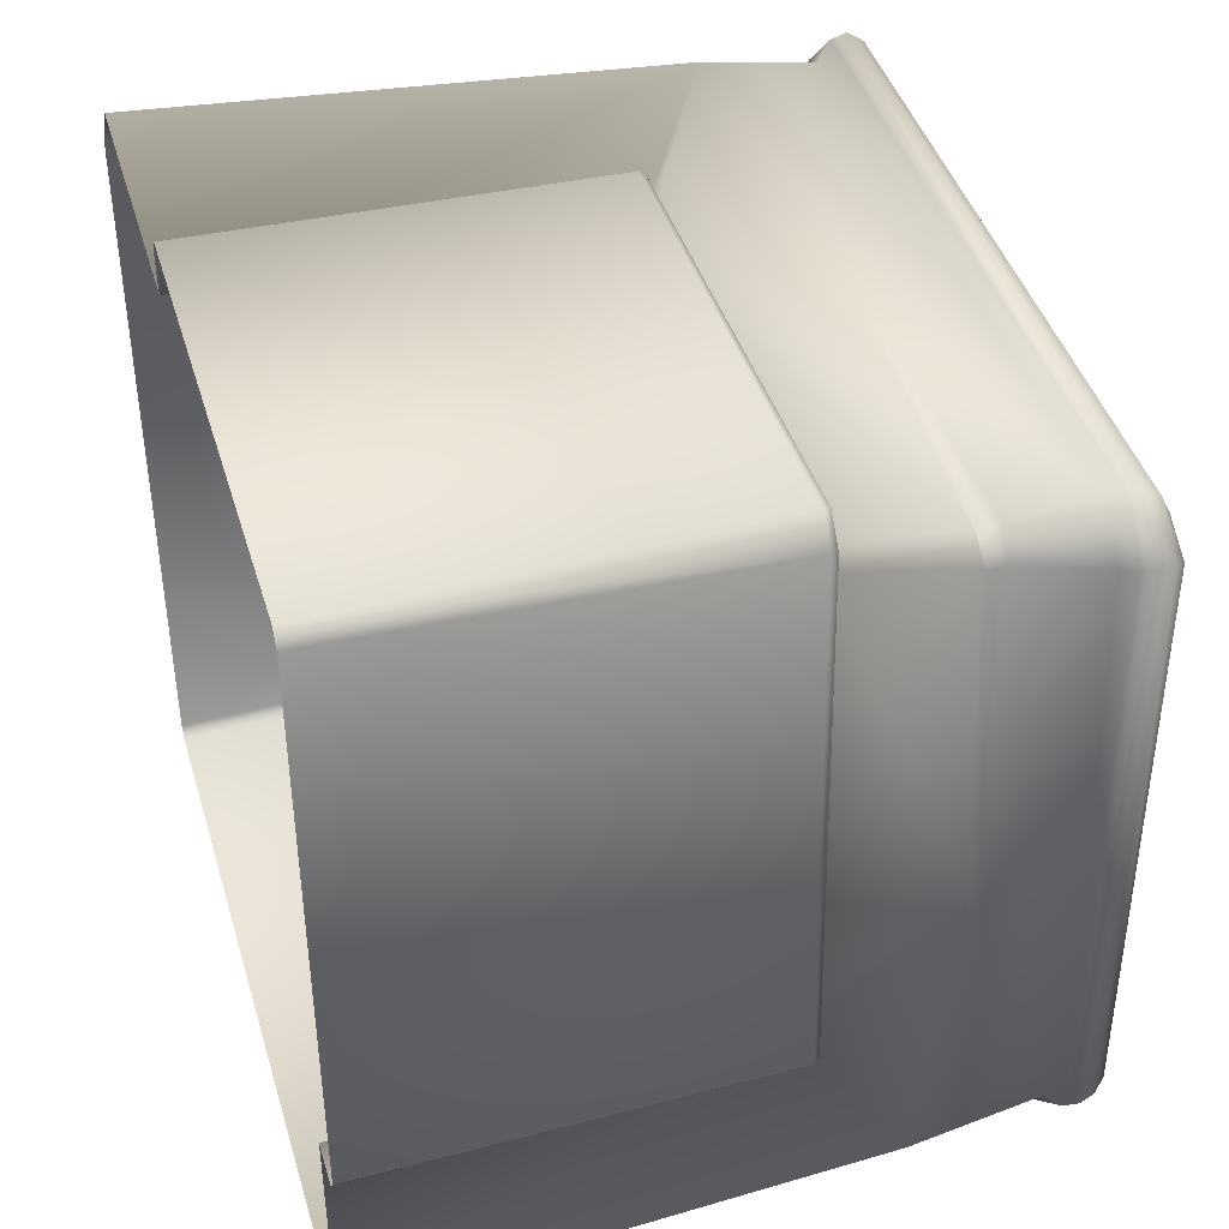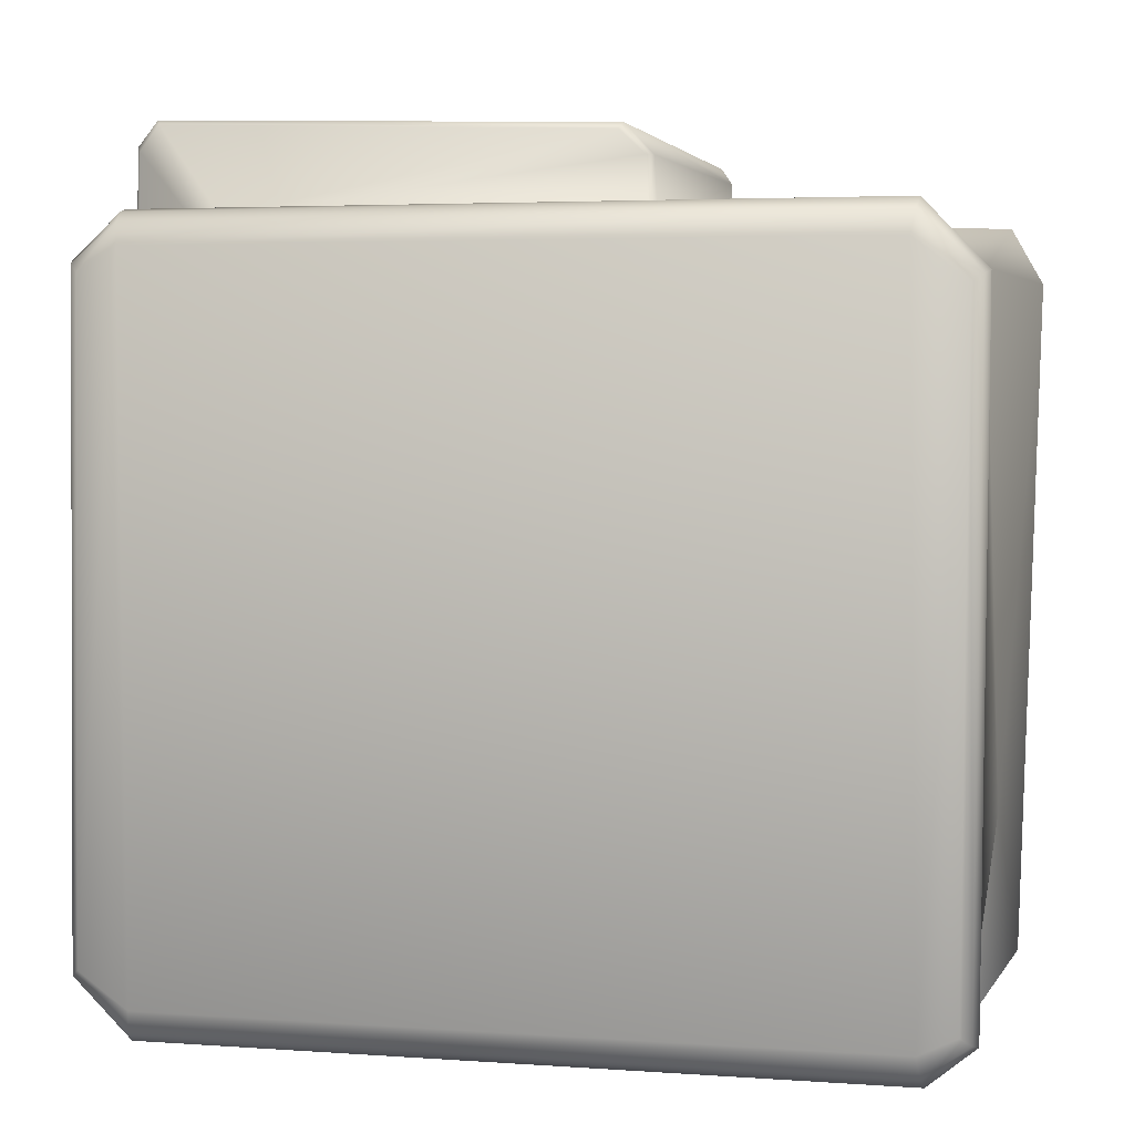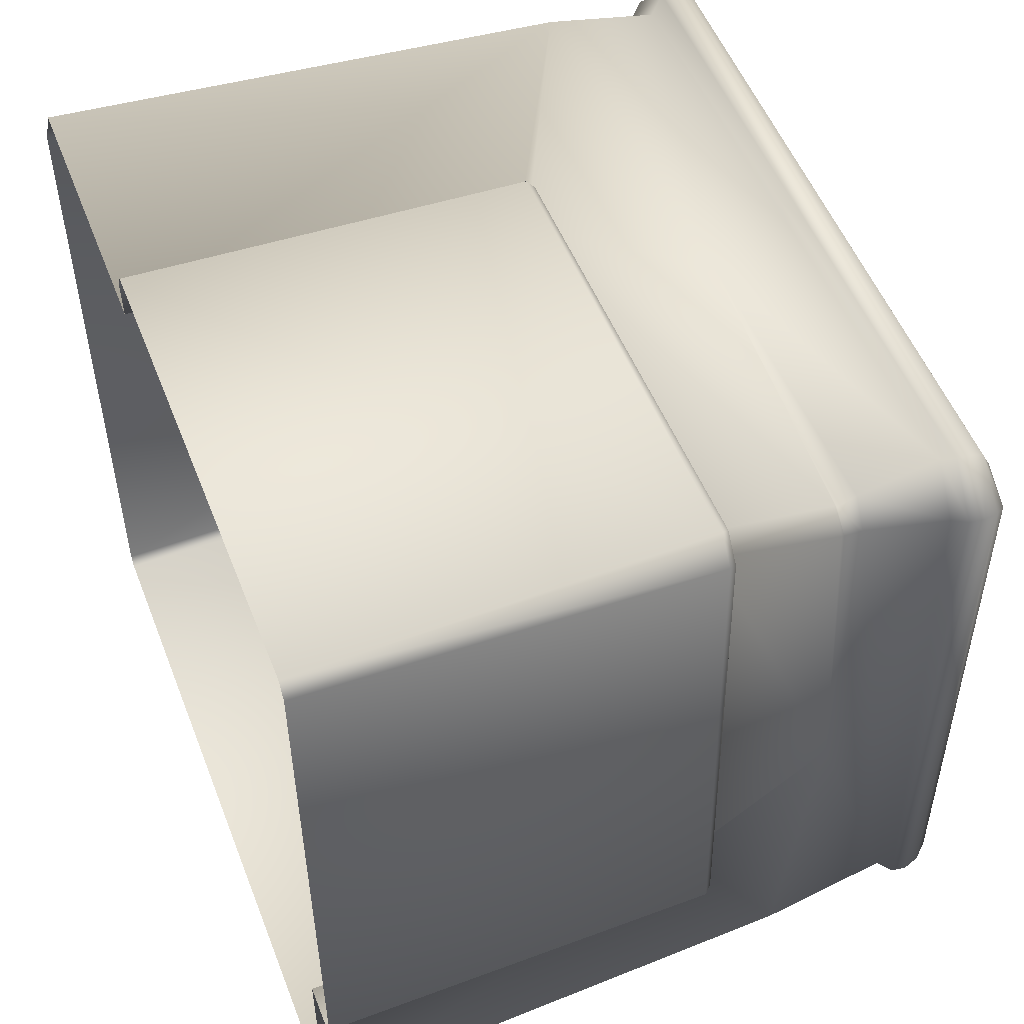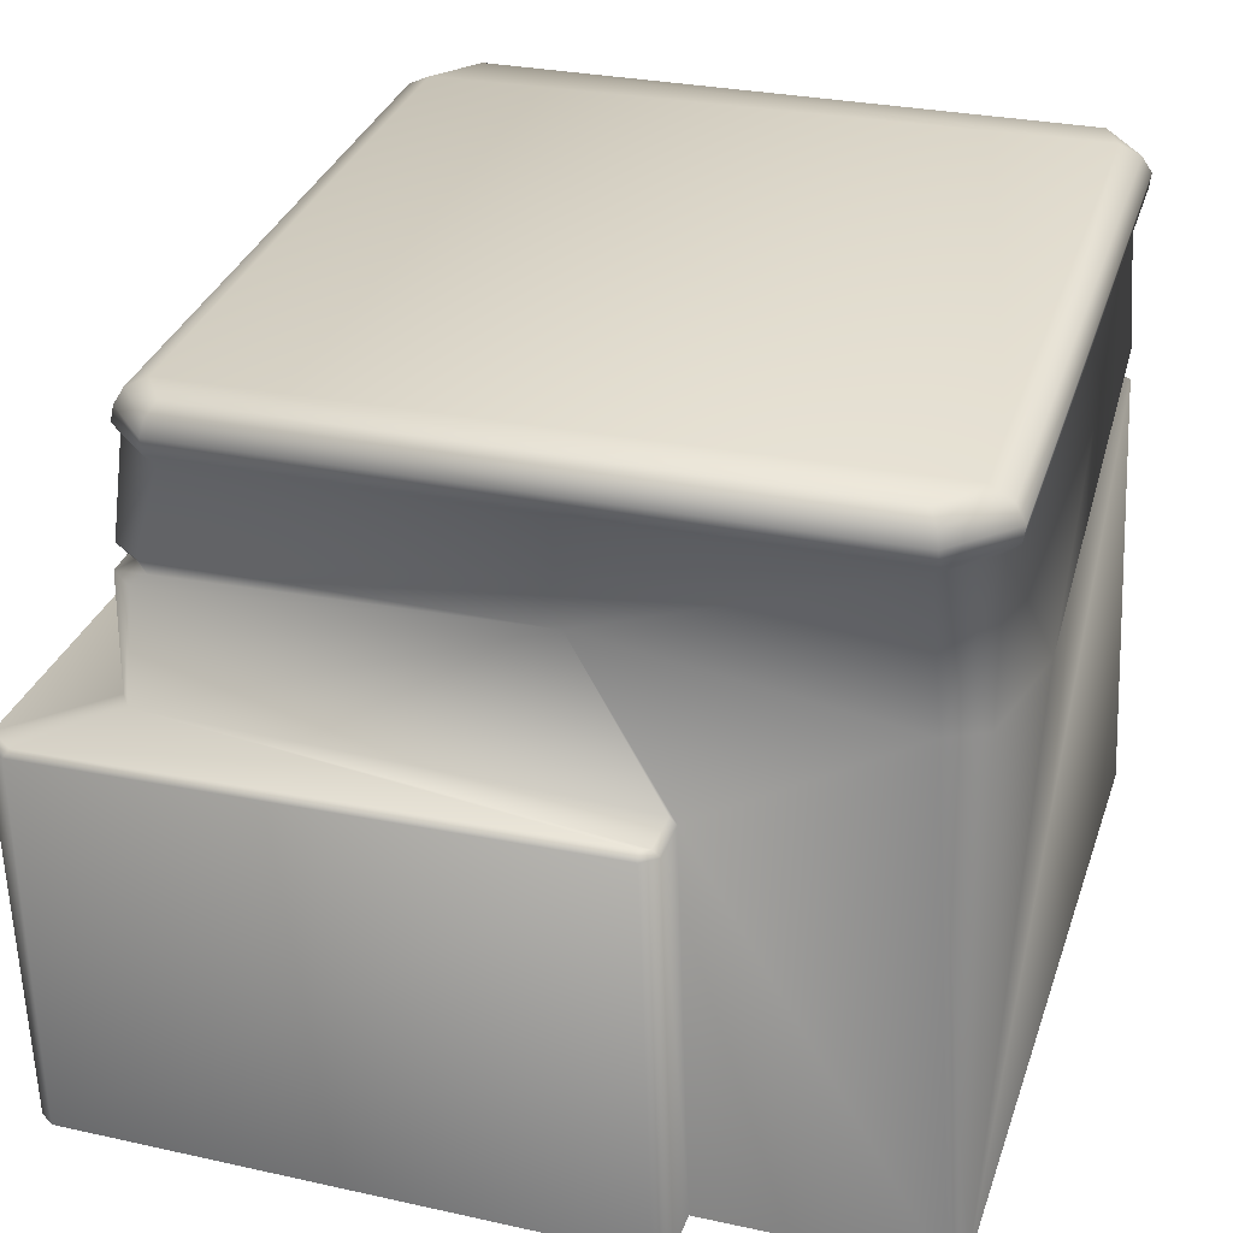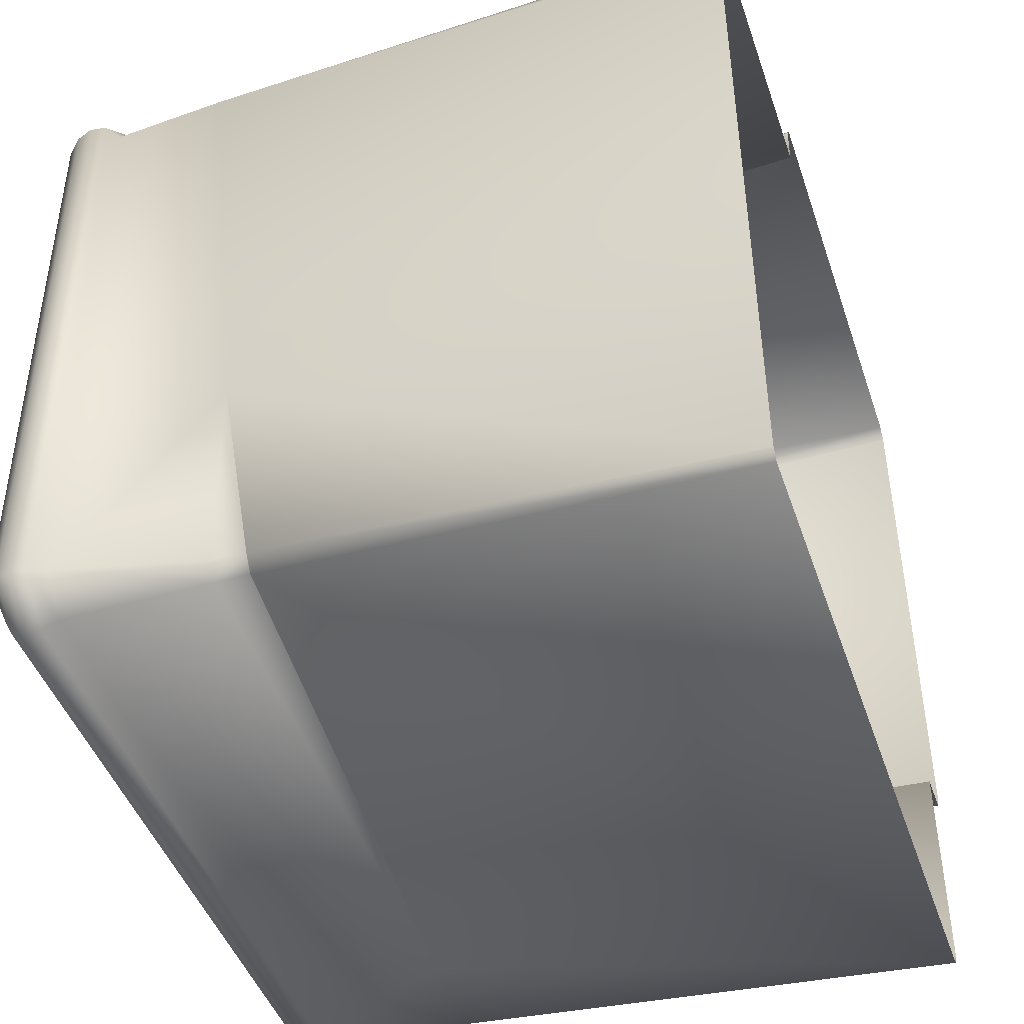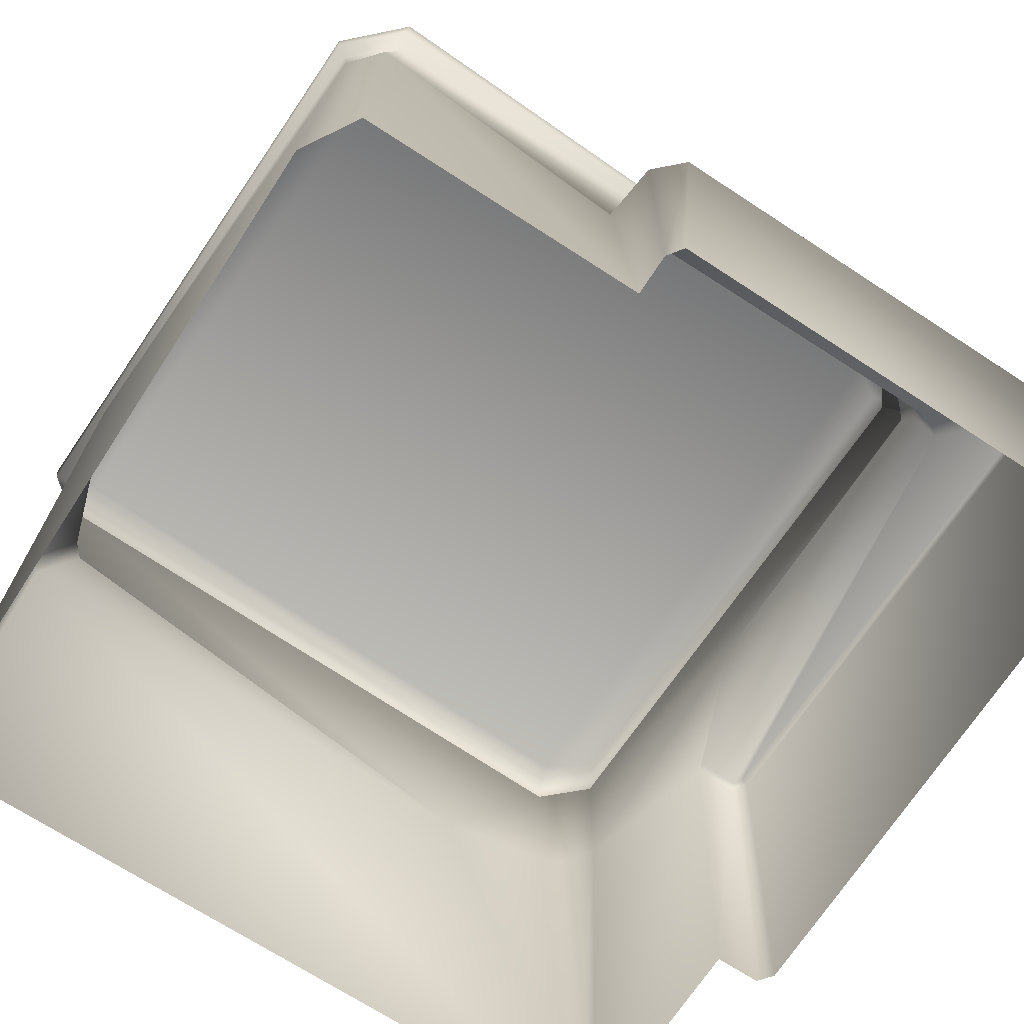
<metadata>
{"format":"obj","ext":"obj","renderer":"f3d","projection":"perspective","resolution":1024,"background":"white","views":[{"elev":41.7,"azim":74.1,"up":"+Z"},{"elev":3.2,"azim":-167.3,"up":"+Z"},{"elev":52.1,"azim":69.2,"up":"+Z"},{"elev":31.0,"azim":105.8,"up":"+Y"},{"elev":-44.8,"azim":-72.0,"up":"+Z"},{"elev":-69.9,"azim":-34.7,"up":"+Y"}]}
</metadata>
<code>
v  3.249 7.521 -5.651
v  4.944 9.823 -5.202
v  5.366 7.715 -5.278
v  6.452 -0 6.729
v  6.713 -0 -1.661
v  6.695 6.051 -1.441
v  6.536 5.928 6.724
v  5.81 7.818 -4.734
v  5.642 9.826 -4.513
v  5.658 8.421 -0.2368
v  -1.081 -0 6.744
v  6.283 -0 6.941
v  6.232 5.928 7.104
v  -0.6793 5.908 6.932
v  -6.069 7.368 -2.447
v  -5.923 9.832 4.513
v  -5.851 9.813 -4.852
v  -5.714 7.507 -5.225
v  5.846 -0 -1.911
v  5.827 6.051 -1.691
v  6.525 6.051 -1.67
v  6.544 -0 -1.89
v  -1.195 5.986 5.506
v  -1.23 0.0058 5.86
v  -1.25 -0 6.494
v  -1.127 5.932 6.463
v  -5.725 6.995 -5.254
v  -5.224 7.251 -4.704
v  -5.031 7.257 -4.927
v  -5.535 6.996 -5.476
v  -1.021 6.037 6.468
v  -0.6267 6.022 6.833
v  5.178 6.222 5.683
v  -1.09 6.093 5.502
v  -5.758 -0 -5.832
v  -5.882 -0 -5.674
v  -5.176 9.824 5.155
v  -5.497 8.188 5.246
v  0.5089 8.402 5.413
v  5.009 9.852 5.46
v  -5.518 7.518 -5.45
v  -5.326 9.813 -5.287
v  5.545 8.46 5.136
v  5.48 8.222 5.05
v  5.605 8.101 5.247
v  5.182 8.222 5.337
v  5.246 8.466 5.552
v  5.313 8.104 5.575
v  -5.92 8.16 4.736
v  -6.185 -0 4.854
v  -5.691 0.0133 5.725
v  5.933 -0 -5.287
v  5.752 -0 -5.518
v  5.478 6.228 5.485
v  6.59 6.165 -1.404
v  6.522 6.154 -1.562
v  5.822 6.156 -1.583
v  5.567 9.84 4.756
v  6.167 6.044 7.025
v  6.47 6.044 6.646
v  -5.182 10.68 5.016
v  5.013 10.68 5.013
v  4.941 10.68 -4.938
v  -5.324 10.68 -5.018
v  5.567 10.67 4.674
v  5.635 10.67 -4.433
v  -5.92 10.67 4.437
v  -5.854 10.67 -4.769
v  -5.408 10.02 -5.474
v  5.049 10.03 -5.388
v  -6.035 10.01 -4.958
v  -6.103 10.03 4.612
v  -5.268 10.02 5.428
v  5.118 10.05 5.521
v  5.748 10.03 4.847
v  5.818 10.03 -4.604
v  5.002 10.51 -5.27
v  -5.366 10.51 -5.349
v  5.781 10.49 -4.543
v  5.709 10.49 4.796
v  5.068 10.51 5.337
v  -5.233 10.51 5.351
v  -6.067 10.49 4.552
v  -5.997 10.49 -4.903
v  -5.394 10.27 -5.503
v  5.042 10.27 -5.423
v  -6.065 10.26 -4.962
v  -6.137 10.26 4.603
v  -5.268 10.26 5.513
v  5.105 10.28 5.473
v  5.779 10.26 4.849
v  5.851 10.26 -4.59
o Ground_Pillar_003
g Ground_Pillar_003
f 1 2 3
f 4 5 6 7
f 8 9 10
f 11 12 13 14
f 15 16 17 18
f 19 20 21 22
f 23 24 25 26
f 27 28 29 30
f 31 32 33 34
f 35 36 27 30
f 2 9 8 3
f 37 38 39 40
f 12 4 7 13
f 41 18 17 42
f 5 22 21 6
f 14 26 25 11
f 43 44 10
f 44 45 10
f 39 46 47
f 39 48 46
f 37 16 49 38
f 15 50 49
f 49 50 51 38
f 8 52 53 3
f 3 53 1
f 54 55 56 57
f 33 54 45 48
f 47 43 58 40
f 43 47 46 44
f 44 46 48 45
f 54 33 59 60
f 61 62 63 64
f 62 65 66 63
f 67 61 64 68
f 2 42 69 70
f 42 17 71 69
f 17 16 72 71
f 16 37 73 72
f 37 40 74 73
f 40 58 75 74
f 58 9 76 75
f 9 2 70 76
f 64 63 77 78
f 63 66 79 77
f 66 65 80 79
f 65 62 81 80
f 62 61 82 81
f 61 67 83 82
f 67 68 84 83
f 68 64 78 84
f 27 15 28
f 41 1 29
f 28 18 41 29
f 15 18 28
f 1 30 29
f 34 39 38 23
f 20 8 10 57
f 1 41 42 2
f 53 35 30 1
f 15 49 16
f 15 27 36 50
f 9 58 43 10
f 39 47 40
f 6 55 60 7
f 13 59 32 14
f 20 57 56 21
f 55 6 21 56
f 59 13 7 60
f 31 26 14 32
f 34 23 26 31
f 32 59 33
f 54 60 55
f 38 51 24 23
f 34 33 48 39
f 10 45 54 57
f 20 19 52 8
f 85 78 77 86
f 87 84 78 85
f 88 83 84 87
f 89 82 83 88
f 90 81 82 89
f 91 80 81 90
f 92 79 80 91
f 86 77 79 92
f 69 85 86 70
f 71 87 85 69
f 72 88 87 71
f 73 89 88 72
f 74 90 89 73
f 75 91 90 74
f 76 92 91 75
f 70 86 92 76

</code>
